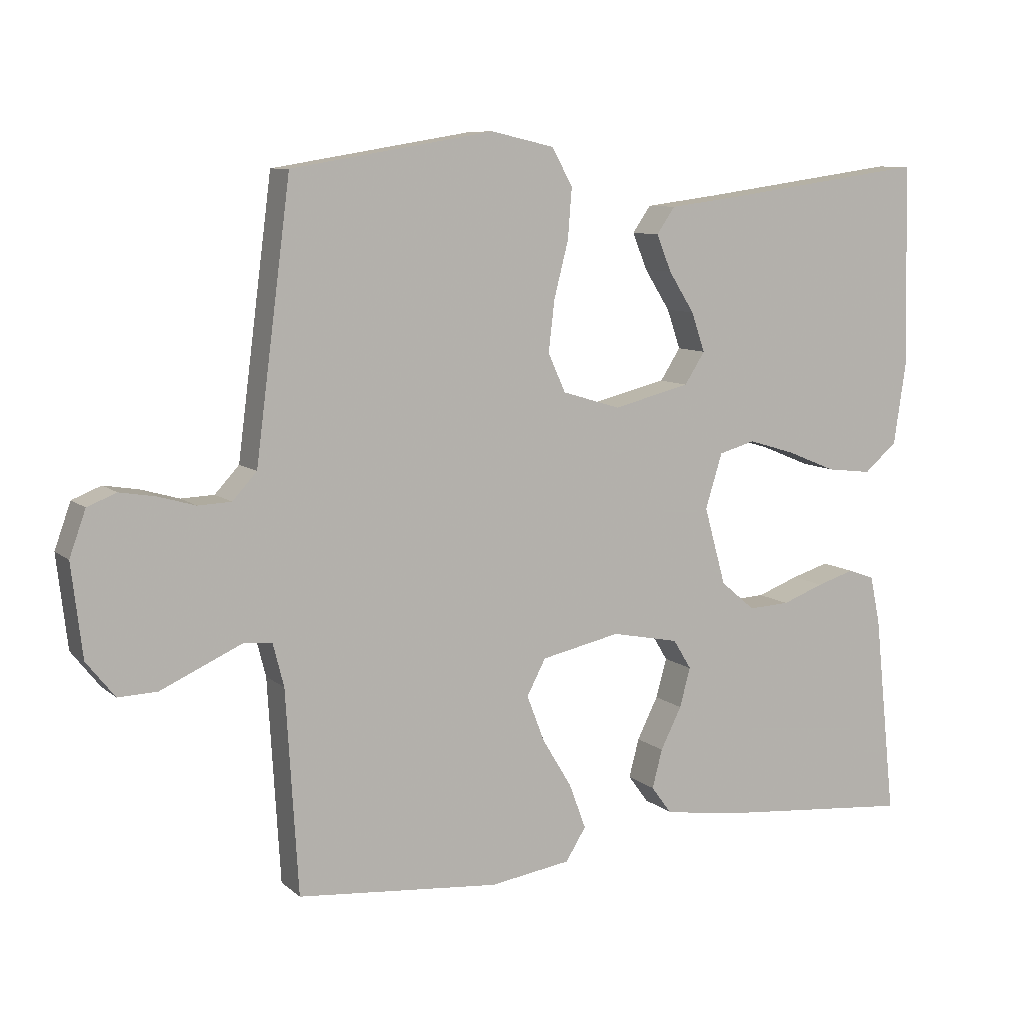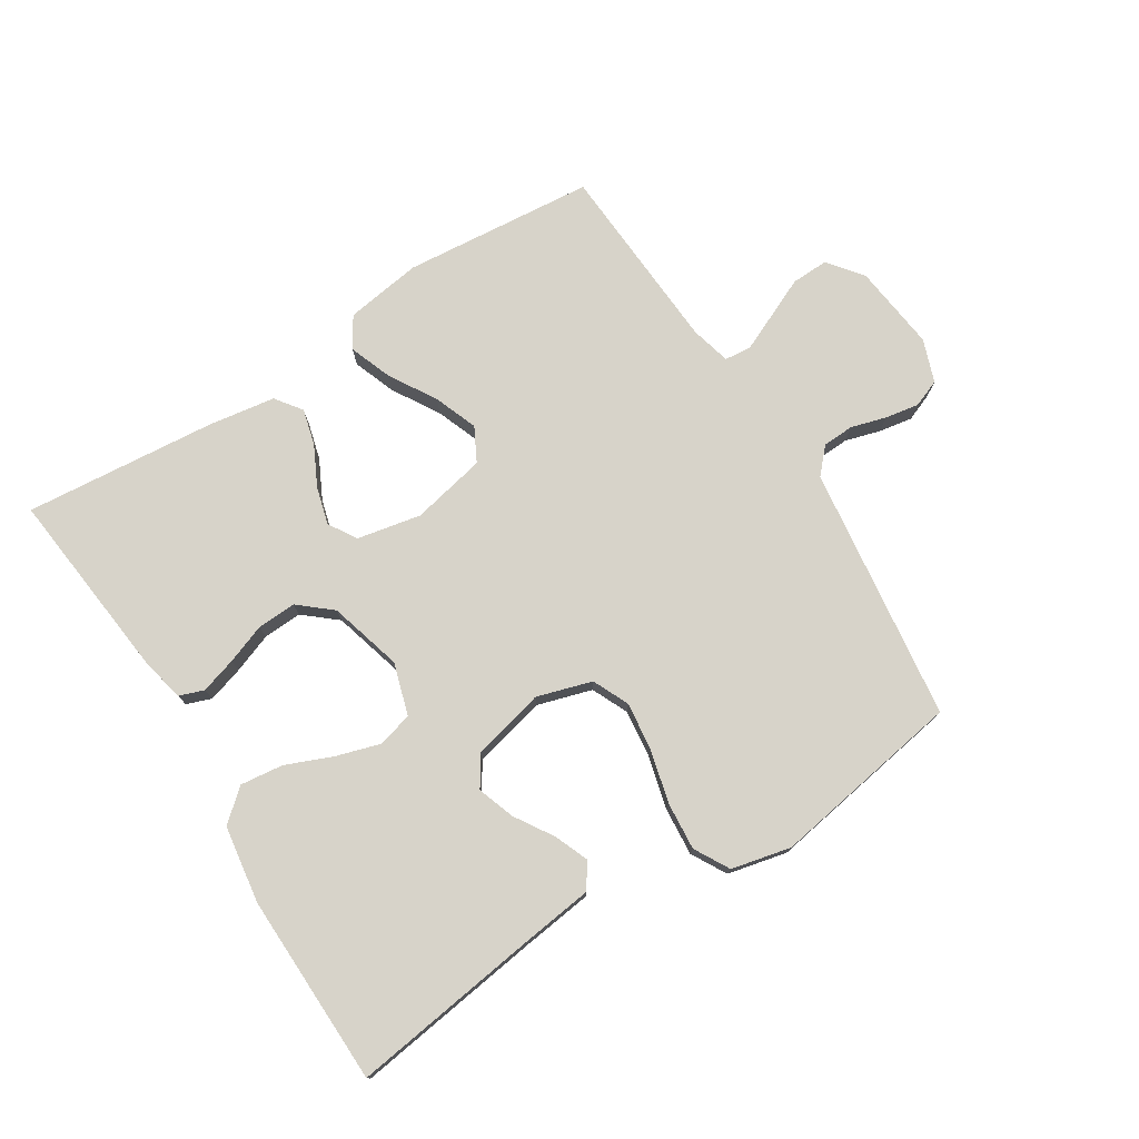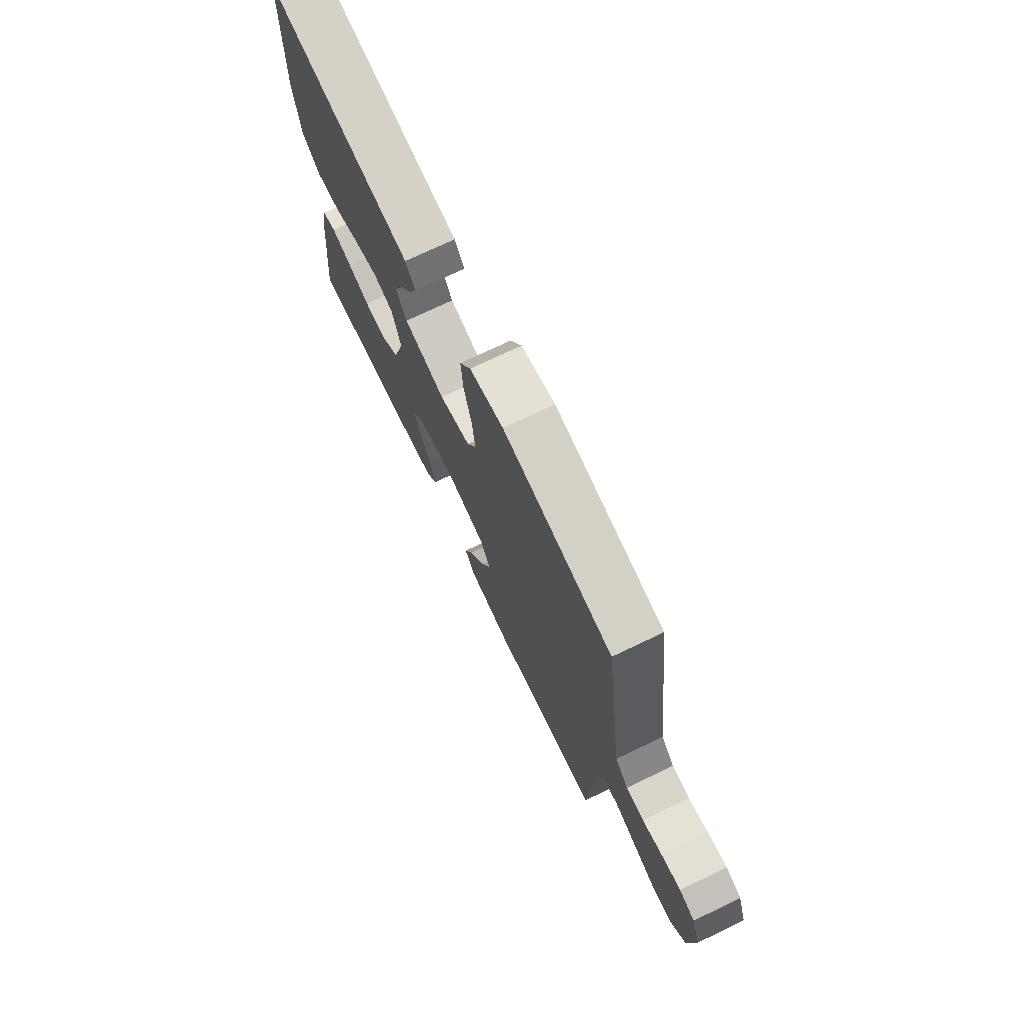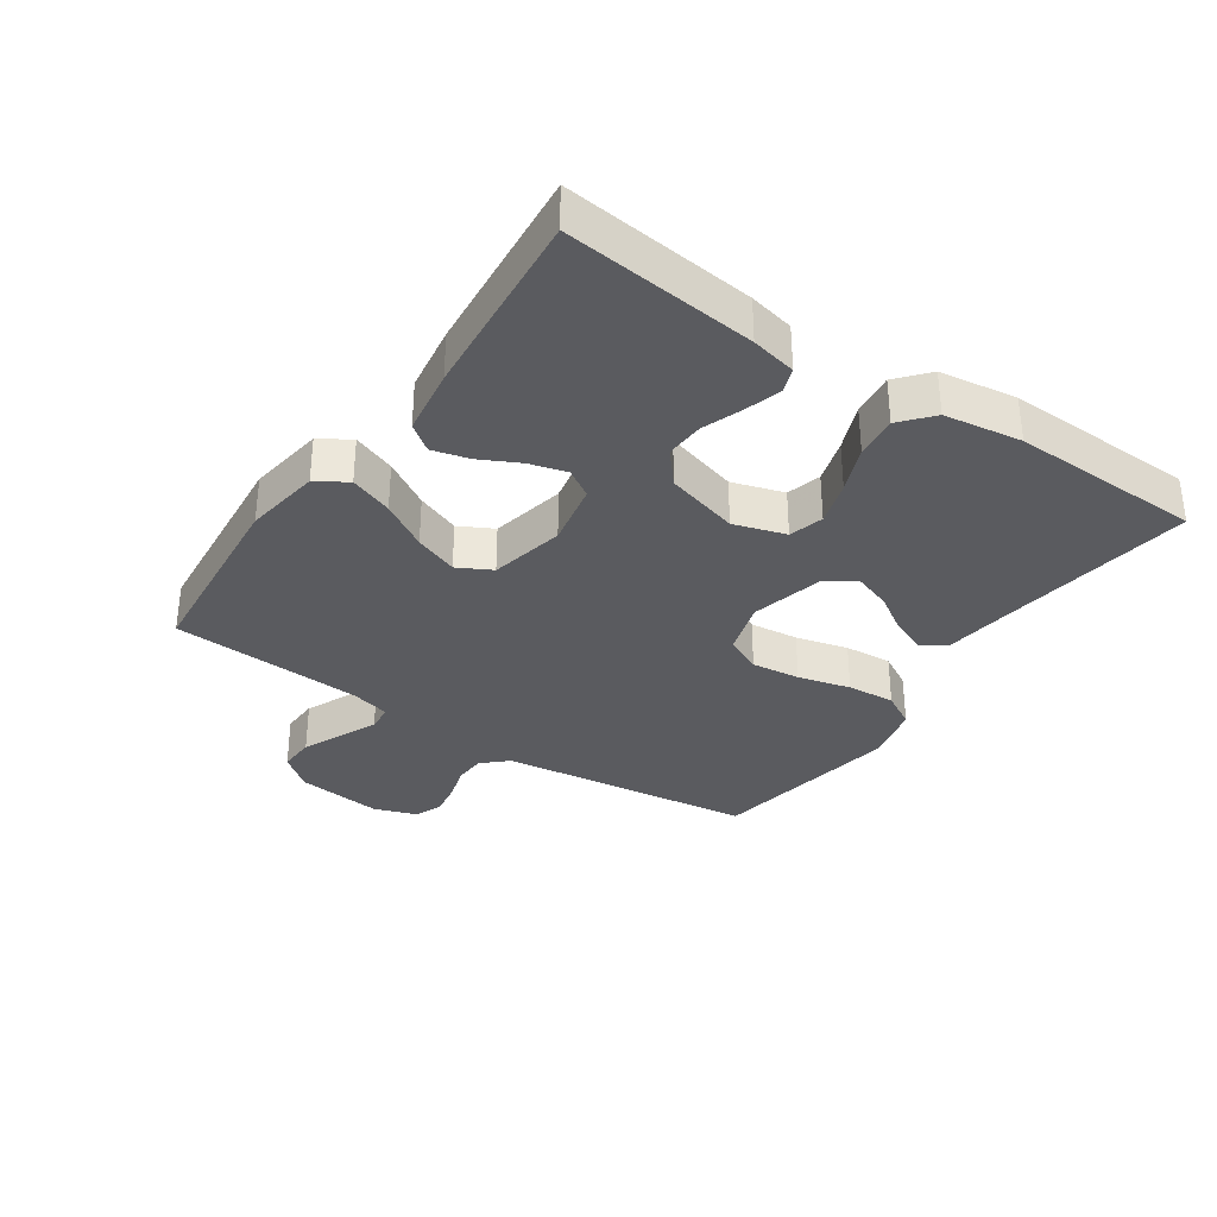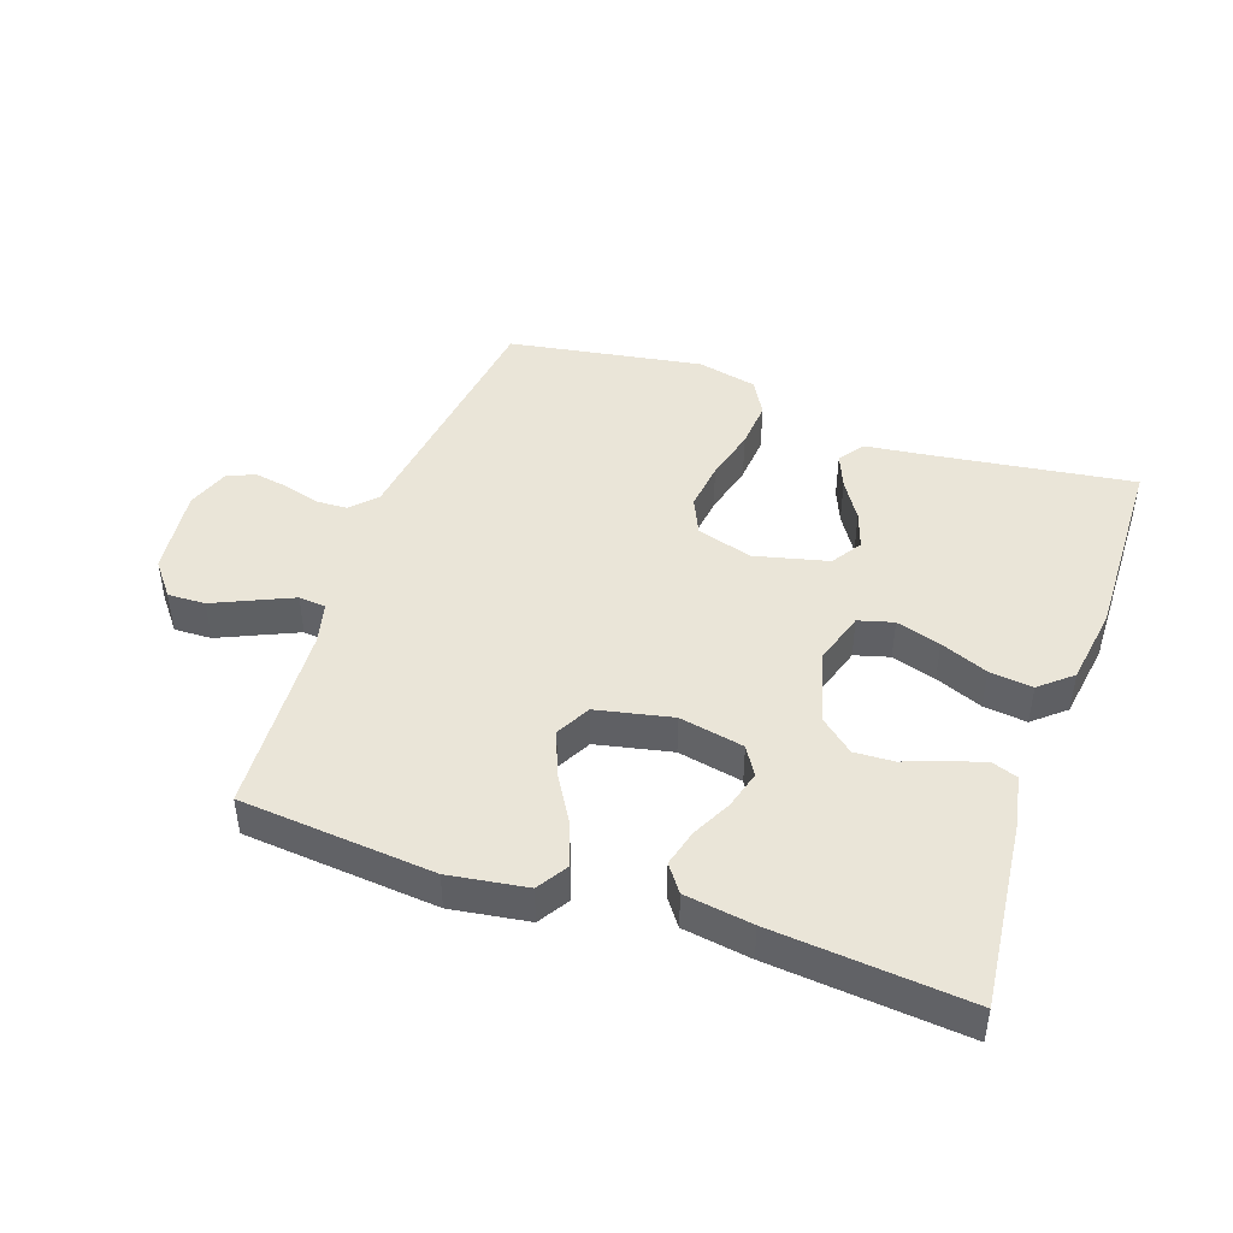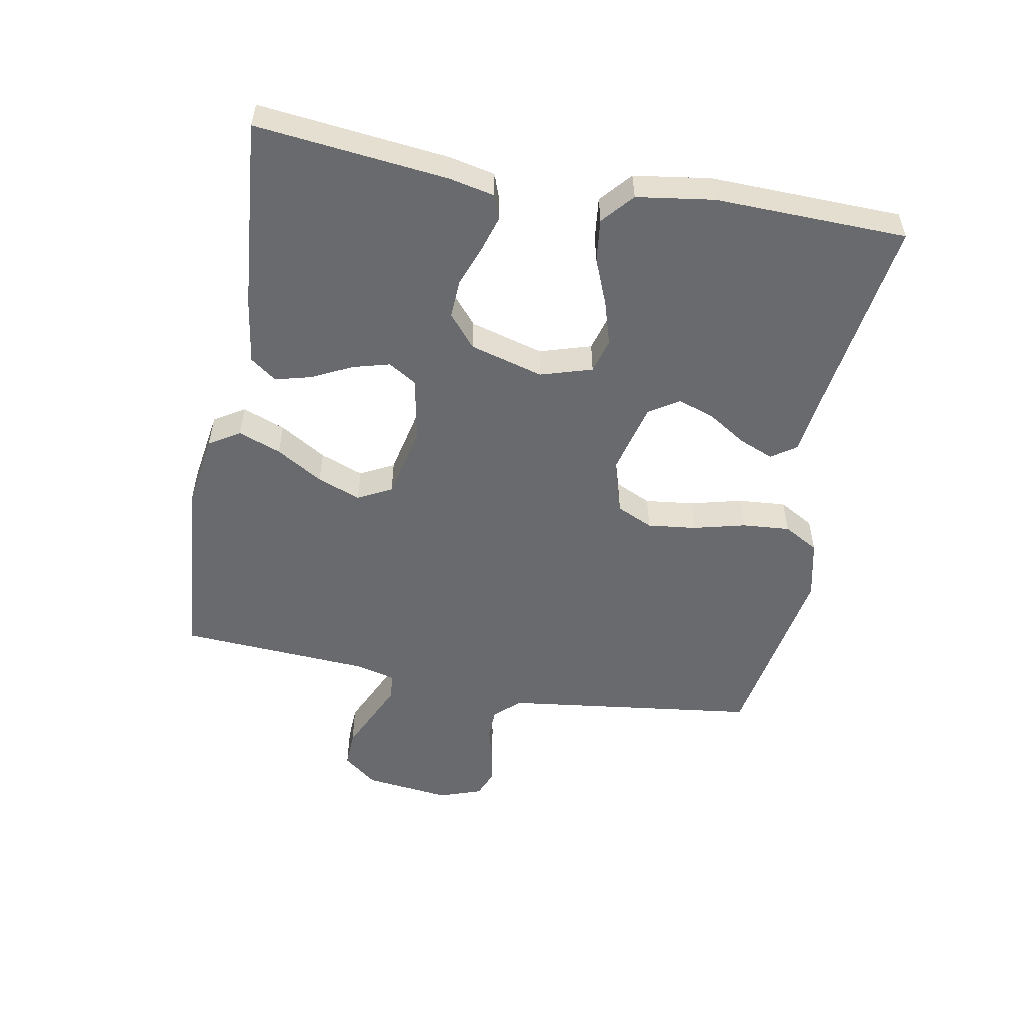
<metadata>
{"format":"obj","ext":"obj","renderer":"f3d","projection":"perspective","resolution":1024,"background":"white","views":[{"elev":8.9,"azim":153.3,"up":"+Z"},{"elev":76.2,"azim":-32.2,"up":"+Y"},{"elev":73.1,"azim":64.4,"up":"+Z"},{"elev":-33.5,"azim":-124.3,"up":"+Y"},{"elev":45.1,"azim":-160.8,"up":"+Y"},{"elev":-53.1,"azim":-100.6,"up":"+Y"}]}
</metadata>
<code>
v -0.5 0.07 0.5
v -0.2 0.07 0.458
v -0.091 0.07 0.444
v -0.064 0.07 0.405
v -0.086 0.07 0.351
v -0.124 0.07 0.291
v -0.144 0.07 0.233
v -0.114 0.07 0.186
v 0 0.07 0.158
v 0.086 0.07 0.184
v 0.112 0.07 0.241
v 0.103 0.07 0.317
v 0.082 0.07 0.399
v 0.076 0.07 0.474
v 0.107 0.07 0.529
v 0.2 0.07 0.55
v 0.5 0.07 0.5
v 0.539 0.07 0.2
v 0.552 0.07 0.1
v 0.588 0.07 0.061
v 0.637 0.07 0.059
v 0.692 0.07 0.075
v 0.745 0.07 0.084
v 0.788 0.07 0.067
v 0.812 0.07 0
v 0.796 0.07 -0.136
v 0.754 0.07 -0.189
v 0.696 0.07 -0.187
v 0.634 0.07 -0.159
v 0.576 0.07 -0.133
v 0.534 0.07 -0.137
v 0.518 0.07 -0.2
v 0.5 0.07 -0.5
v 0.2 0.07 -0.527
v 0.08 0.07 -0.509
v 0.05 0.07 -0.461
v 0.075 0.07 -0.394
v 0.119 0.07 -0.321
v 0.145 0.07 -0.253
v 0.117 0.07 -0.2
v 0 0.07 -0.175
v -0.1 0.07 -0.195
v -0.127 0.07 -0.239
v -0.111 0.07 -0.297
v -0.08 0.07 -0.359
v -0.065 0.07 -0.416
v -0.095 0.07 -0.457
v -0.2 0.07 -0.473
v -0.5 0.07 -0.5
v -0.468 0.07 -0.2
v -0.453 0.07 -0.129
v -0.414 0.07 -0.115
v -0.358 0.07 -0.132
v -0.296 0.07 -0.155
v -0.235 0.07 -0.158
v -0.184 0.07 -0.115
v -0.152 0.07 0
v -0.177 0.07 0.081
v -0.231 0.07 0.096
v -0.3 0.07 0.075
v -0.373 0.07 0.045
v -0.44 0.07 0.037
v -0.489 0.07 0.079
v -0.507 0.07 0.2
v -0.5 0 0.5
v -0.2 0 0.458
v -0.091 0 0.444
v -0.064 0 0.405
v -0.086 0 0.351
v -0.124 0 0.291
v -0.144 0 0.233
v -0.114 0 0.186
v 0 0 0.158
v 0.086 0 0.184
v 0.112 0 0.241
v 0.103 0 0.317
v 0.082 0 0.399
v 0.076 0 0.474
v 0.107 0 0.529
v 0.2 0 0.55
v 0.5 0 0.5
v 0.539 0 0.2
v 0.552 0 0.1
v 0.588 0 0.061
v 0.637 0 0.059
v 0.692 0 0.075
v 0.745 0 0.084
v 0.788 0 0.067
v 0.812 0 0
v 0.796 0 -0.136
v 0.754 0 -0.189
v 0.696 0 -0.187
v 0.634 0 -0.159
v 0.576 0 -0.133
v 0.534 0 -0.137
v 0.518 0 -0.2
v 0.5 0 -0.5
v 0.2 0 -0.527
v 0.08 0 -0.509
v 0.05 0 -0.461
v 0.075 0 -0.394
v 0.119 0 -0.321
v 0.145 0 -0.253
v 0.117 0 -0.2
v 0 0 -0.175
v -0.1 0 -0.195
v -0.127 0 -0.239
v -0.111 0 -0.297
v -0.08 0 -0.359
v -0.065 0 -0.416
v -0.095 0 -0.457
v -0.2 0 -0.473
v -0.5 0 -0.5
v -0.468 0 -0.2
v -0.453 0 -0.129
v -0.414 0 -0.115
v -0.358 0 -0.132
v -0.296 0 -0.155
v -0.235 0 -0.158
v -0.184 0 -0.115
v -0.152 0 0
v -0.177 0 0.081
v -0.231 0 0.096
v -0.3 0 0.075
v -0.373 0 0.045
v -0.44 0 0.037
v -0.489 0 0.079
v -0.507 0 0.2
f 64 1 2
f 63 64 2
f 62 63 2
f 61 62 2
f 60 61 2
f 2 3 4
f 60 2 4
f 59 60 4
f 52 53 54
f 51 52 54
f 50 51 54
f 49 50 54
f 48 49 54
f 47 48 54
f 46 47 54
f 45 46 54
f 44 45 54
f 43 44 54 55
f 42 43 55 56
f 36 37 38
f 35 36 38
f 34 35 38
f 33 34 38
f 32 33 38
f 31 32 38 39
f 27 28 29
f 26 27 29
f 25 26 29
f 24 25 29
f 23 24 29
f 22 23 29
f 21 22 29
f 20 21 29 30
f 19 20 30 31
f 18 19 31
f 17 18 31
f 16 17 31
f 15 16 31
f 14 15 31
f 13 14 31
f 12 13 31
f 4 5 6
f 59 4 6
f 59 6 7
f 58 59 7 8
f 57 58 8 9
f 57 9 10
f 56 57 10
f 42 56 10
f 41 42 10
f 40 41 10 11
f 39 40 11
f 31 39 11
f 11 12 31
f 66 65 128
f 66 128 127
f 66 127 126
f 66 126 125
f 66 125 124
f 68 67 66
f 68 66 124
f 68 124 123
f 118 117 116
f 118 116 115
f 118 115 114
f 118 114 113
f 118 113 112
f 118 112 111
f 118 111 110
f 118 110 109
f 118 109 108
f 119 118 108 107
f 120 119 107 106
f 102 101 100
f 102 100 99
f 102 99 98
f 102 98 97
f 102 97 96
f 103 102 96 95
f 93 92 91
f 93 91 90
f 93 90 89
f 93 89 88
f 93 88 87
f 93 87 86
f 93 86 85
f 94 93 85 84
f 95 94 84 83
f 95 83 82
f 95 82 81
f 95 81 80
f 95 80 79
f 95 79 78
f 95 78 77
f 95 77 76
f 70 69 68
f 70 68 123
f 71 70 123
f 72 71 123 122
f 73 72 122 121
f 74 73 121
f 74 121 120
f 74 120 106
f 74 106 105
f 75 74 105 104
f 75 104 103
f 75 103 95
f 95 76 75
f 1 65 66 2
f 2 66 67 3
f 3 67 68 4
f 4 68 69 5
f 5 69 70 6
f 6 70 71 7
f 7 71 72 8
f 8 72 73 9
f 9 73 74 10
f 10 74 75 11
f 11 75 76 12
f 12 76 77 13
f 13 77 78 14
f 14 78 79 15
f 15 79 80 16
f 16 80 81 17
f 17 81 82 18
f 18 82 83 19
f 19 83 84 20
f 20 84 85 21
f 21 85 86 22
f 22 86 87 23
f 23 87 88 24
f 24 88 89 25
f 25 89 90 26
f 26 90 91 27
f 27 91 92 28
f 28 92 93 29
f 29 93 94 30
f 30 94 95 31
f 31 95 96 32
f 32 96 97 33
f 33 97 98 34
f 34 98 99 35
f 35 99 100 36
f 36 100 101 37
f 37 101 102 38
f 38 102 103 39
f 39 103 104 40
f 40 104 105 41
f 41 105 106 42
f 42 106 107 43
f 43 107 108 44
f 44 108 109 45
f 45 109 110 46
f 46 110 111 47
f 47 111 112 48
f 48 112 113 49
f 49 113 114 50
f 50 114 115 51
f 51 115 116 52
f 52 116 117 53
f 53 117 118 54
f 54 118 119 55
f 55 119 120 56
f 56 120 121 57
f 57 121 122 58
f 58 122 123 59
f 59 123 124 60
f 60 124 125 61
f 61 125 126 62
f 62 126 127 63
f 63 127 128 64
f 64 128 65 1

</code>
